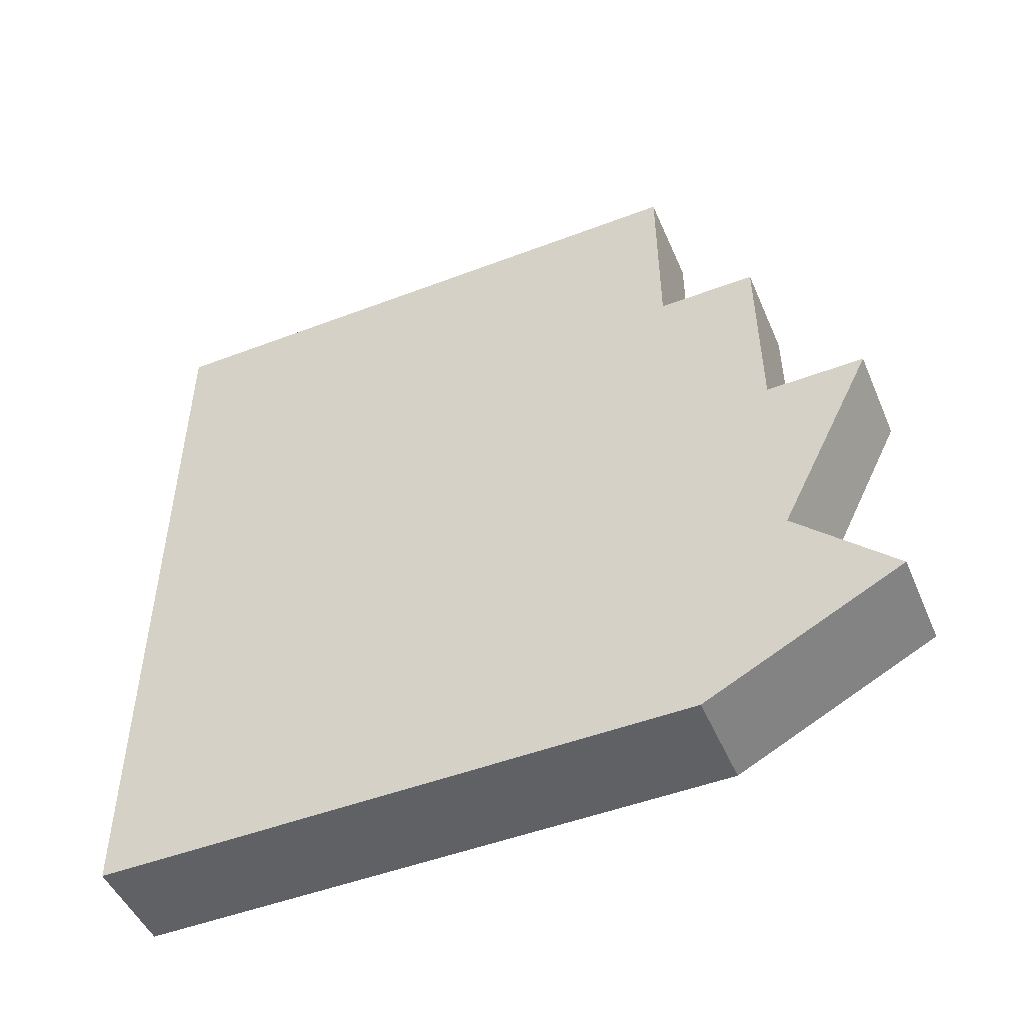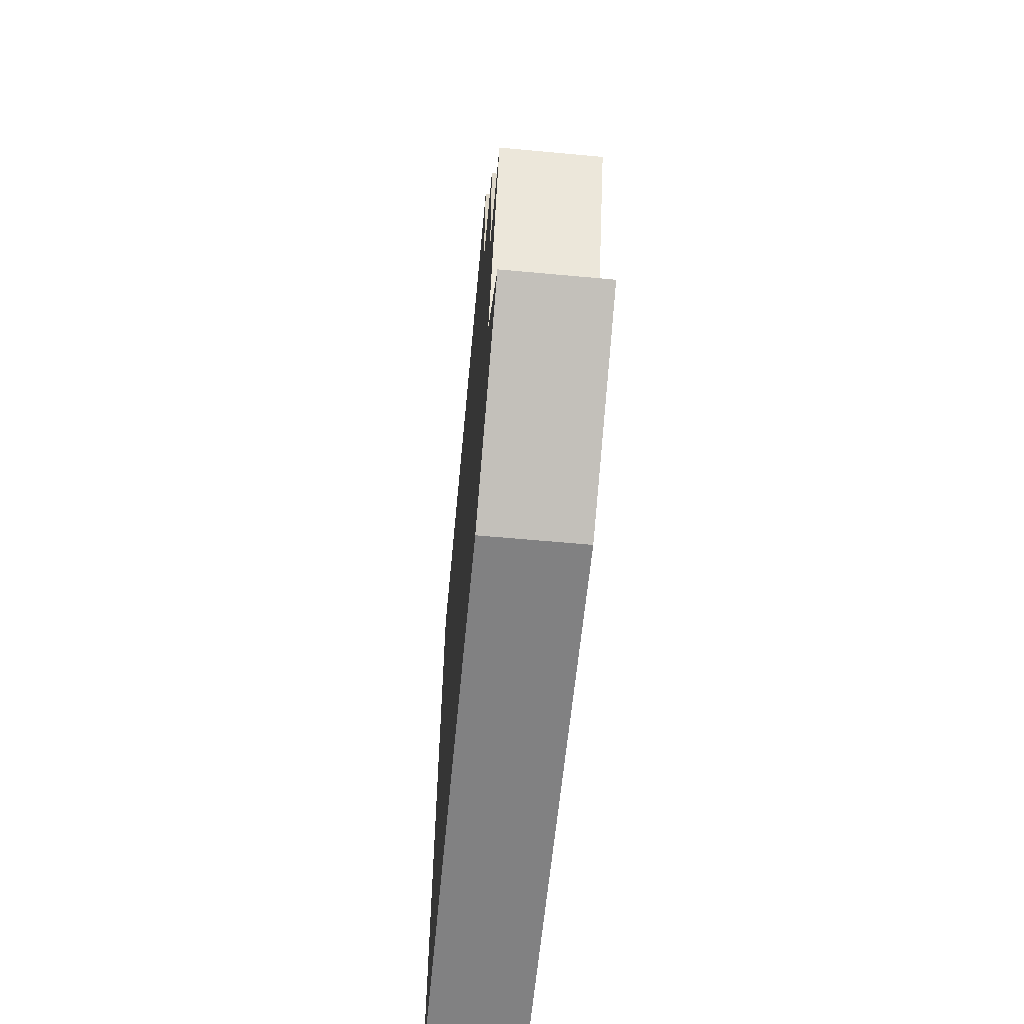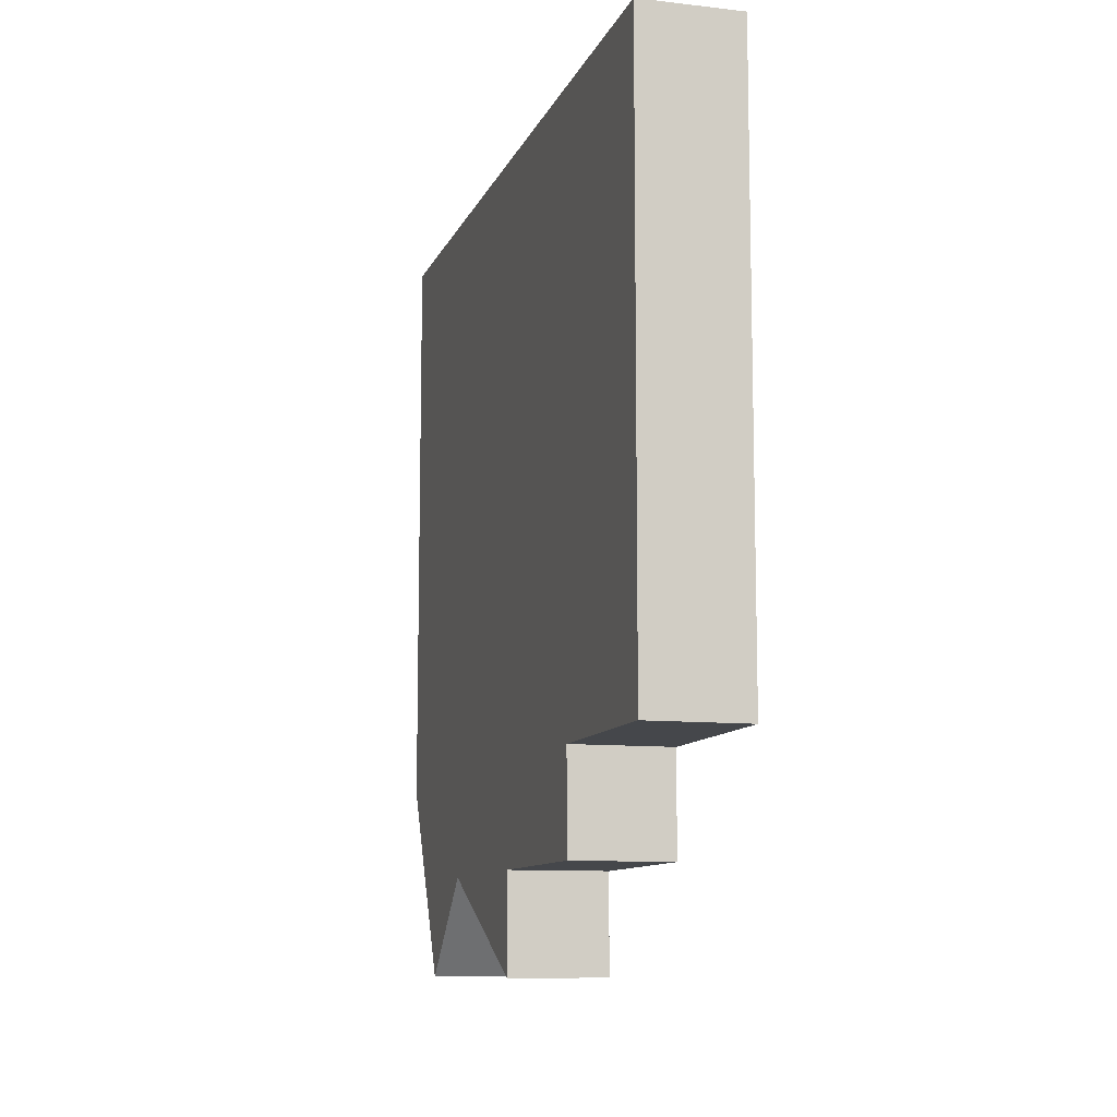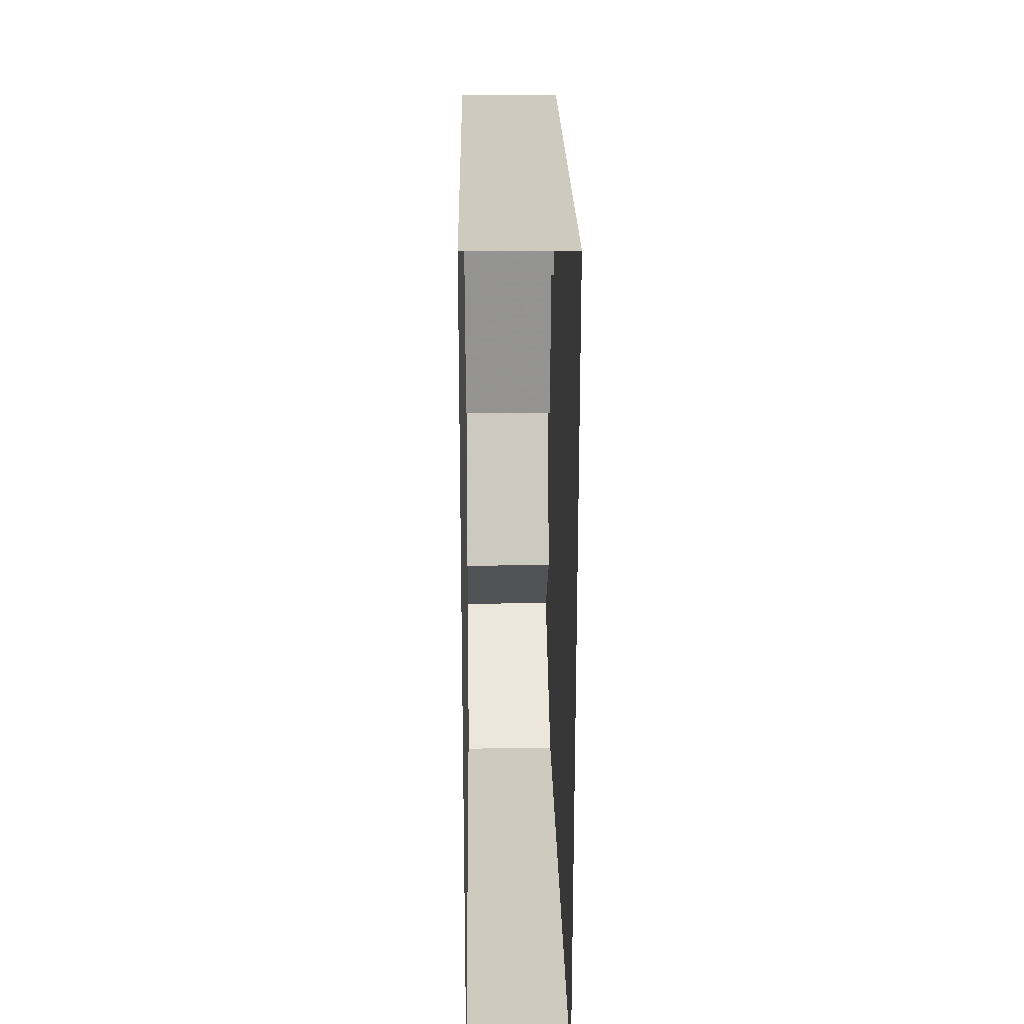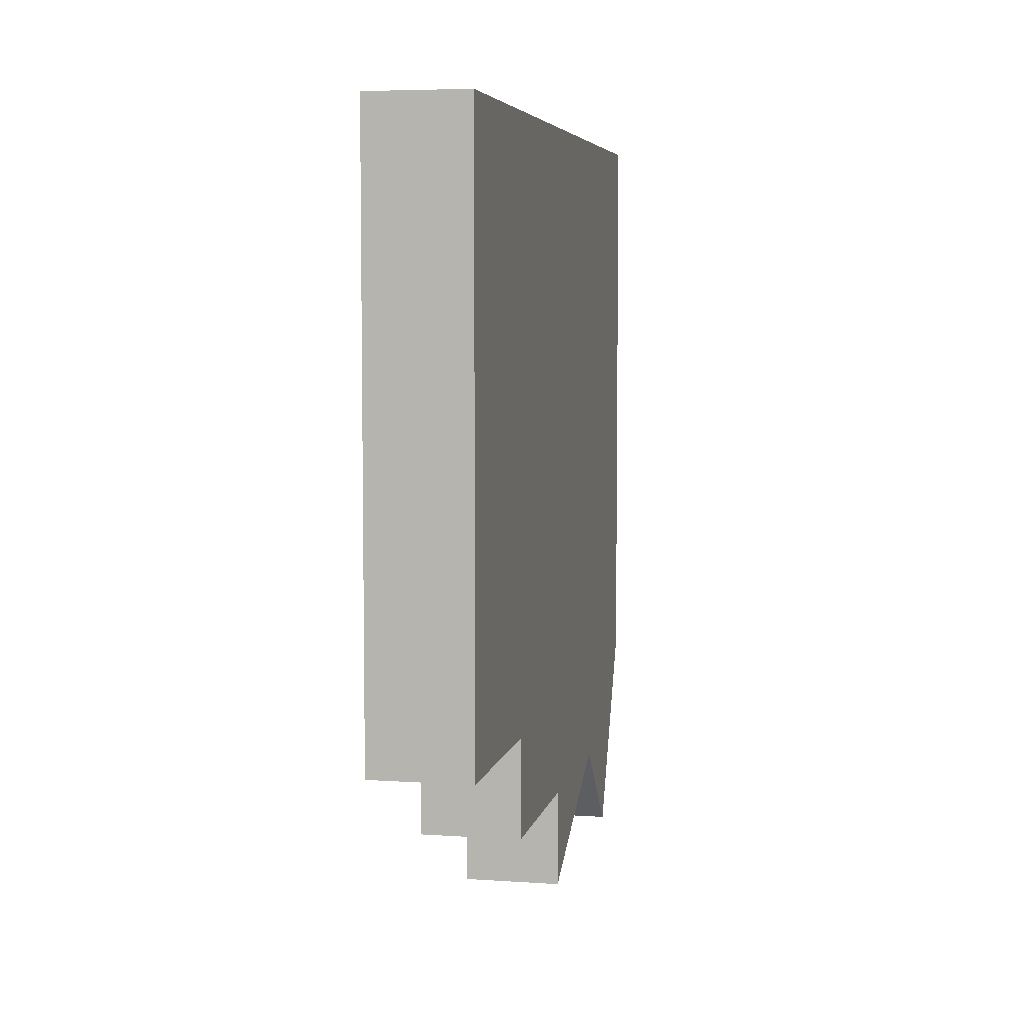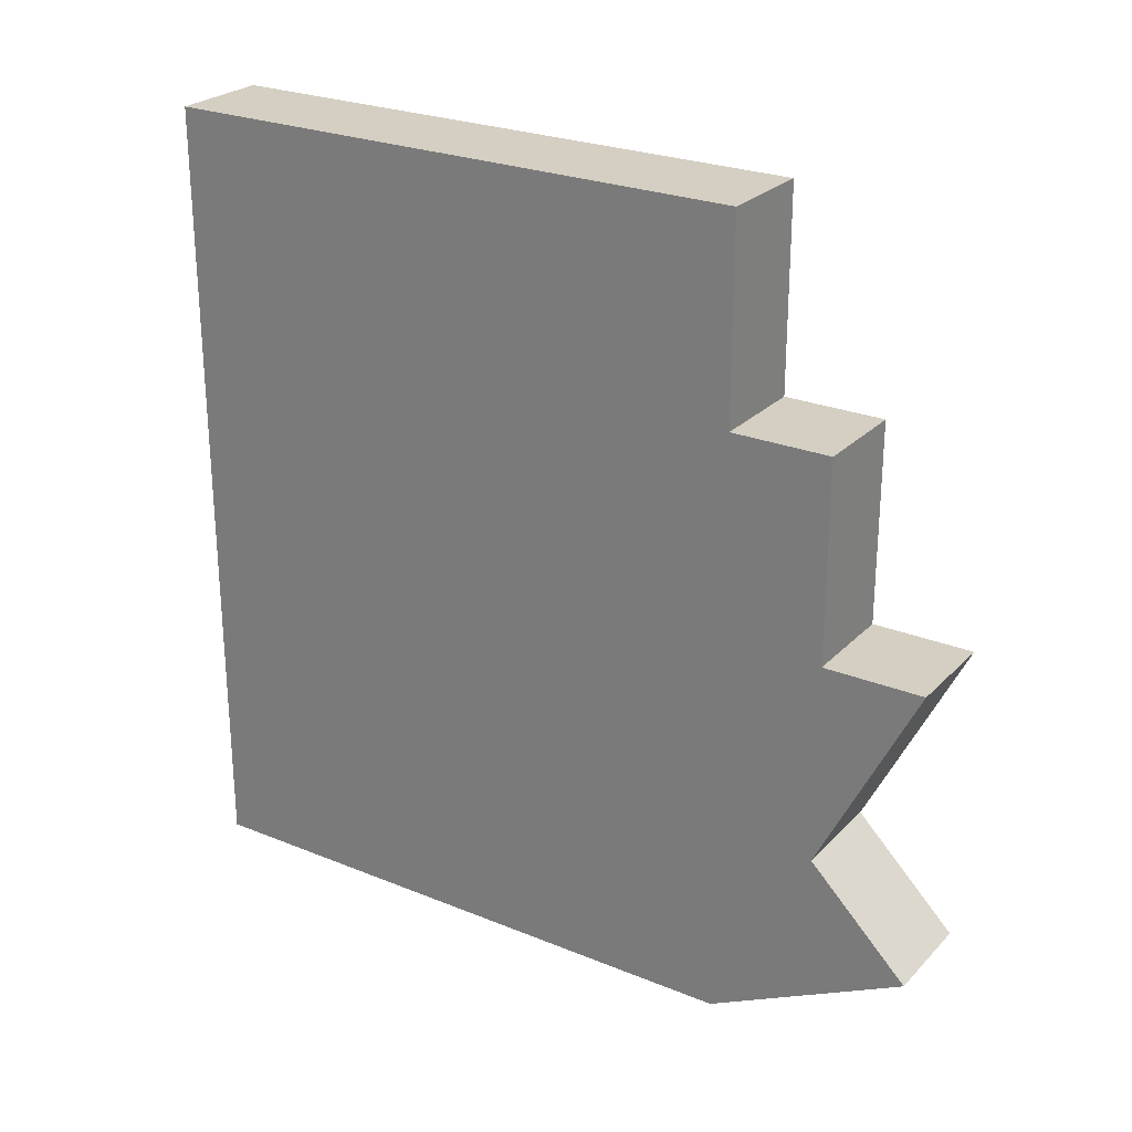
<metadata>
{"format":"obj","ext":"obj","renderer":"f3d","projection":"perspective","resolution":1024,"background":"white","views":[{"elev":-49.1,"azim":-67.1,"up":"+Z"},{"elev":-60.5,"azim":-5.4,"up":"+Z"},{"elev":-10.2,"azim":-16.0,"up":"+Y"},{"elev":23.2,"azim":179.1,"up":"+Z"},{"elev":5.7,"azim":11.7,"up":"+Y"},{"elev":25.6,"azim":-56.9,"up":"+Z"}]}
</metadata>
<code>
o wall/1692/straight
v -64 0 -64
v -64 -96 64
v -64 0 64
v -48 0 64
v -48 -96 64
v -48 0 -64
v -48 -96 32
v -48 -112 32
v -48 -112 0
v -48 -128 0
v -48 -112 -32
v -48 -128 -48
v -48 -96 -64
v -64 -96 -64
v -64 -128 -48
v -64 -112 -32
v -64 -128 0
v -64 -112 0
v -64 -112 32
v -64 -96 32
v -64 -256 -64
v 192 -96 64
v 192 -96 -64
v 192 -112 64
v -64 -112 64
v 192 -112 -64
v -64 0 32
v -64 -256 32
v 48 0 32
v -64 0 0
v -64 -256 0
v 48 0 0
v -64 -160 56
v 192 -48 32
v -64 -48 32
v 192 -140 -60
v -64 -212 -8
v -64 -256 64
v 48 0 64
v 48 0 -64
v 48 -256 -64
v -48 -256 64
v -64 0 -64
v -64 0 -64
v -64 0 -64
v -64 0 -64
v -64 0 -64
v -64 0 -64
v -64 0 -64
v -64 0 -64
f 1 2 3
f 3 2 4
f 4 2 5
f 4 5 6
f 6 5 7
f 6 7 8
f 6 8 9
f 6 9 10
f 6 10 11
f 6 11 12
f 6 12 13
f 6 13 1
f 1 13 14
f 1 14 15
f 1 15 16
f 1 16 17
f 1 17 18
f 1 18 19
f 1 19 20
f 1 20 2
f 2 20 7
f 2 7 5
f 18 9 8
f 18 8 19
f 19 8 7
f 19 7 20
f 17 10 9
f 17 9 18
f 17 16 11
f 17 11 10
f 15 12 11
f 15 11 16
f 14 13 12
f 14 12 15

</code>
